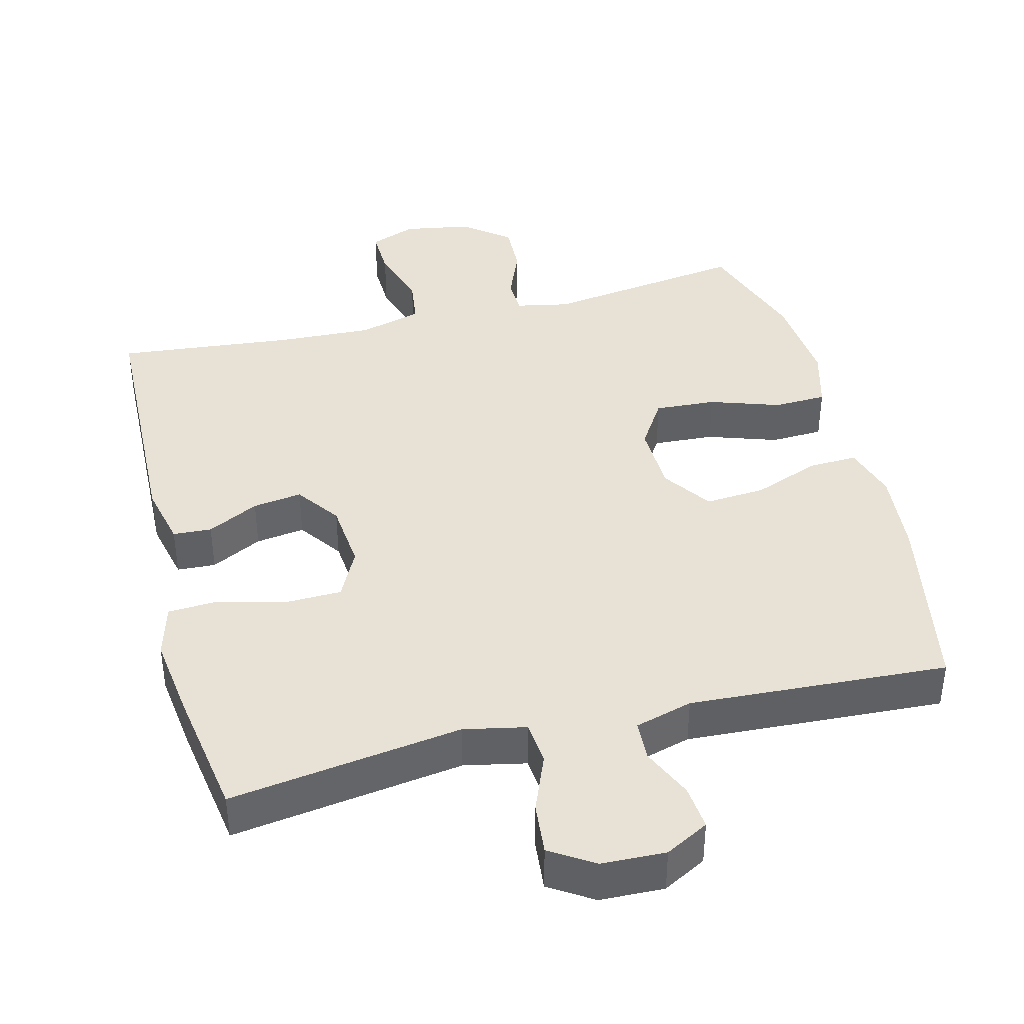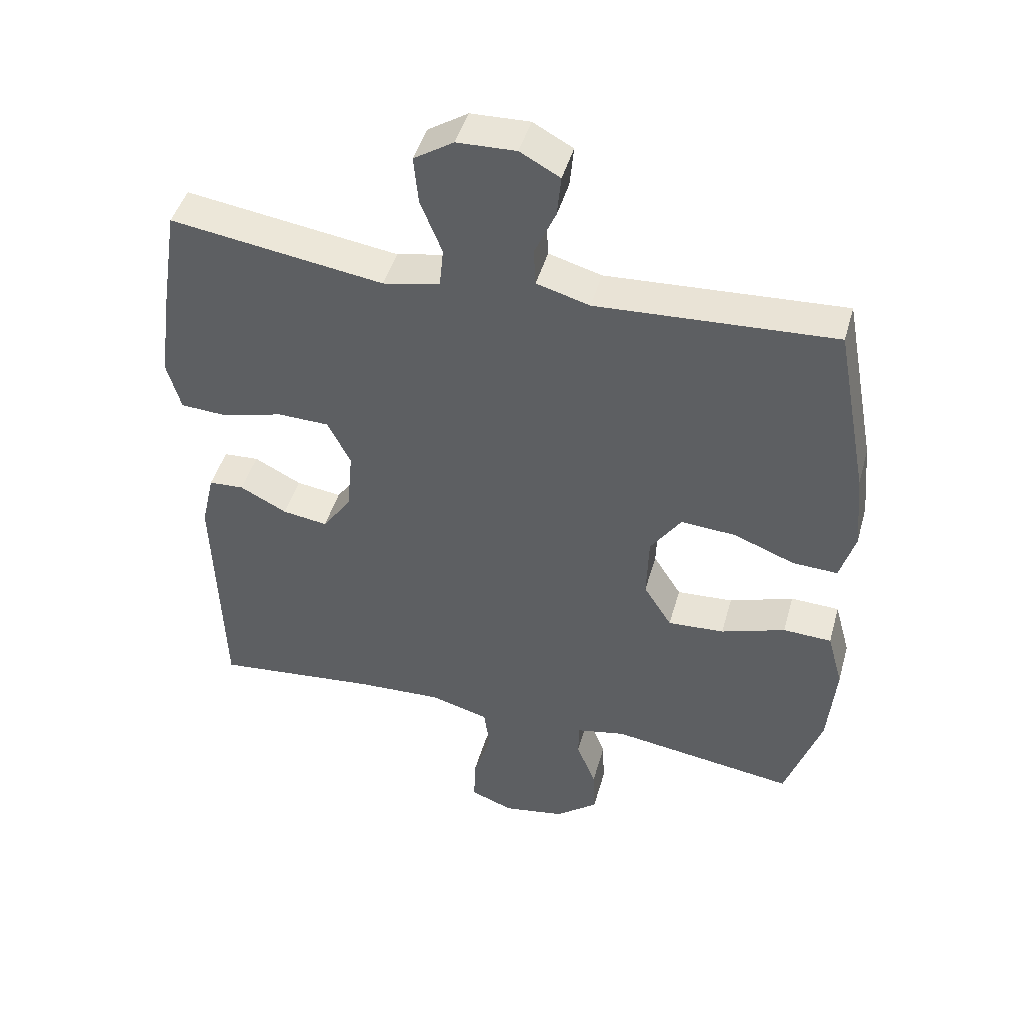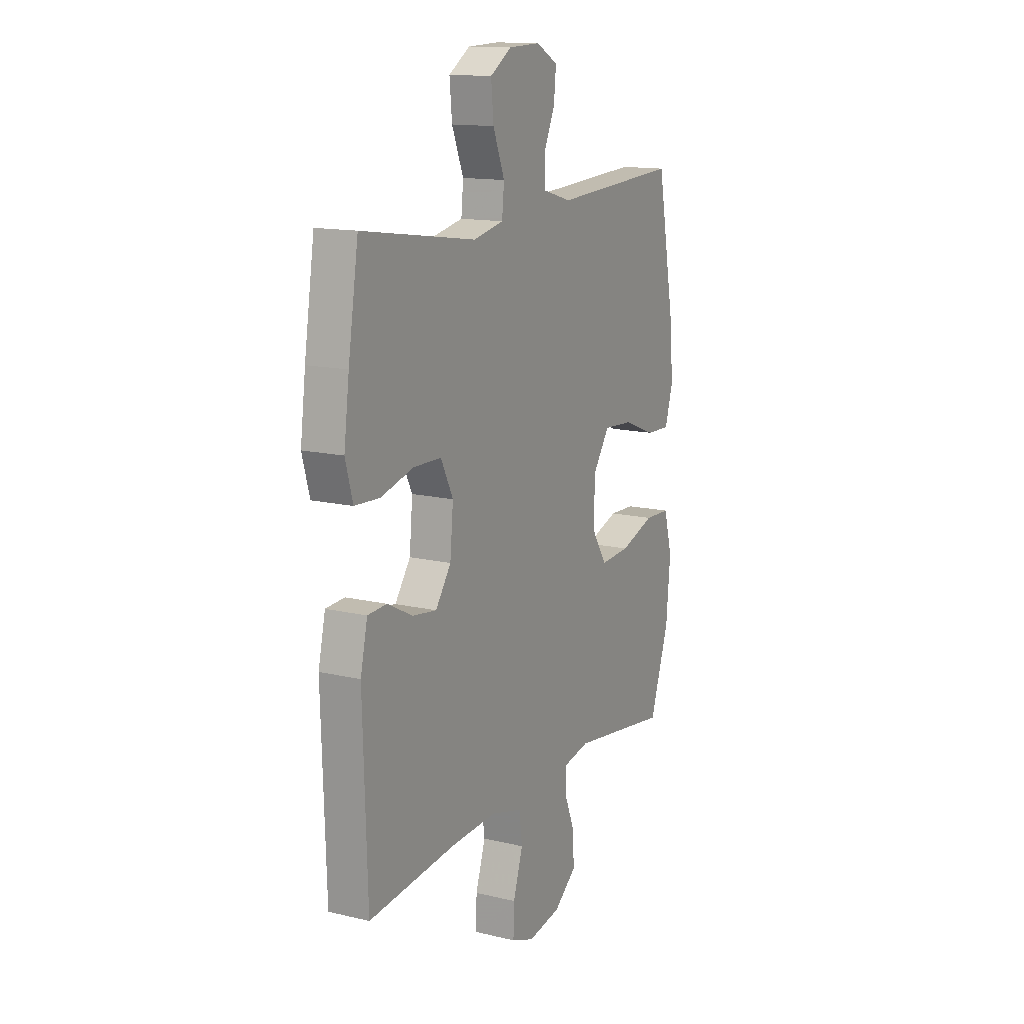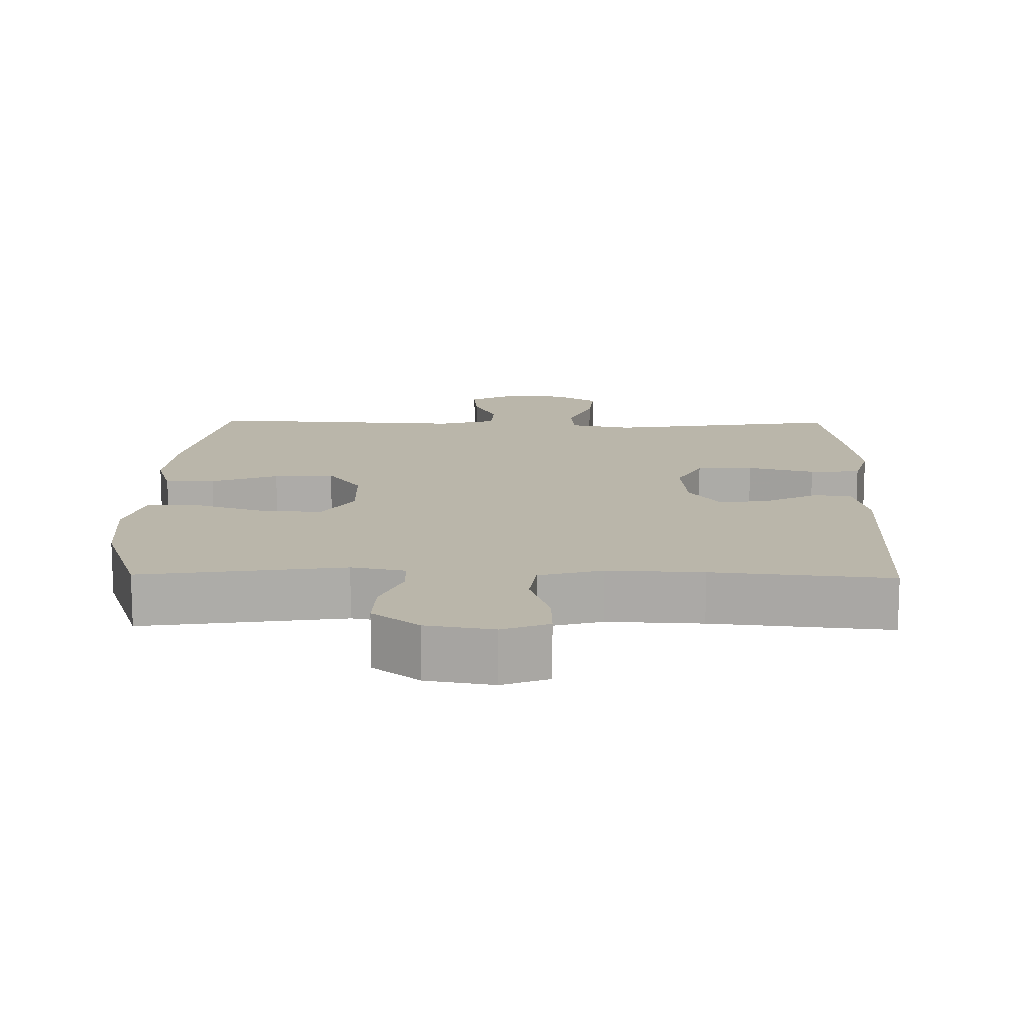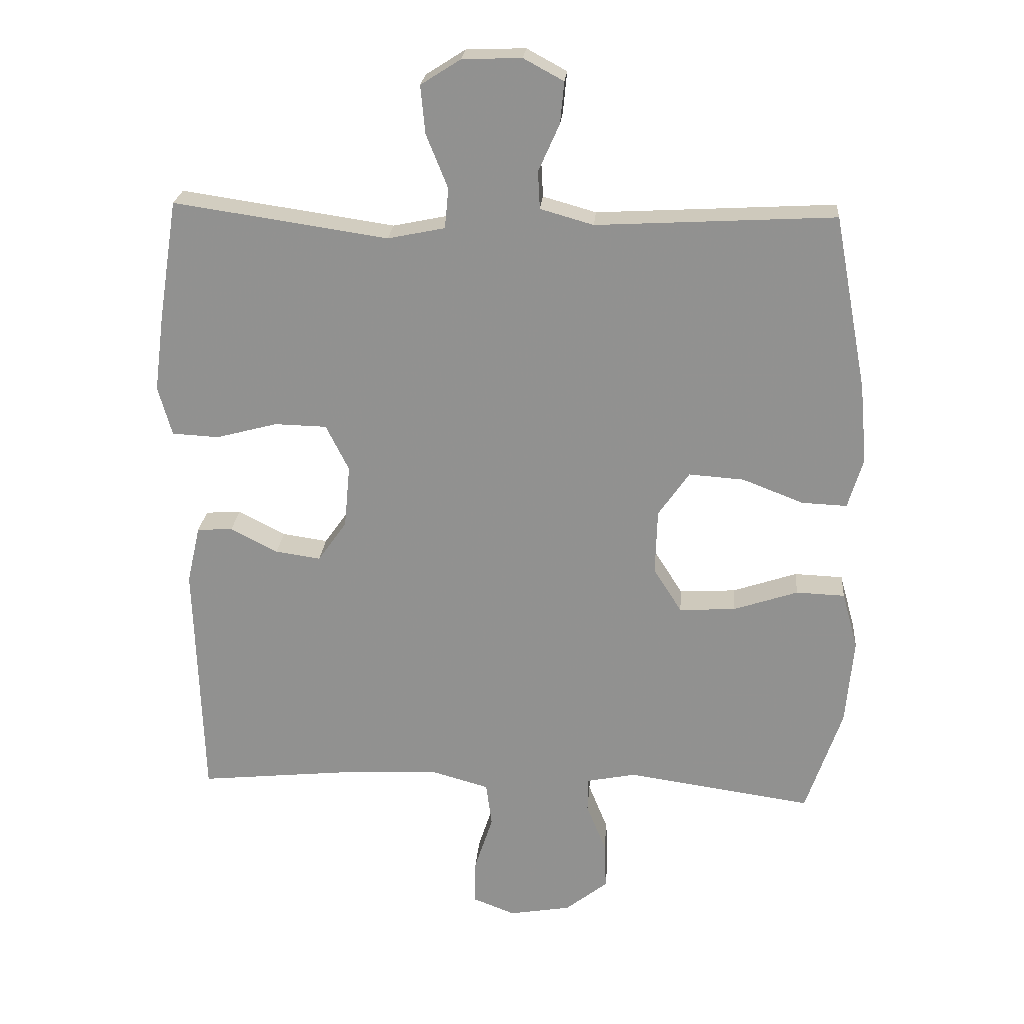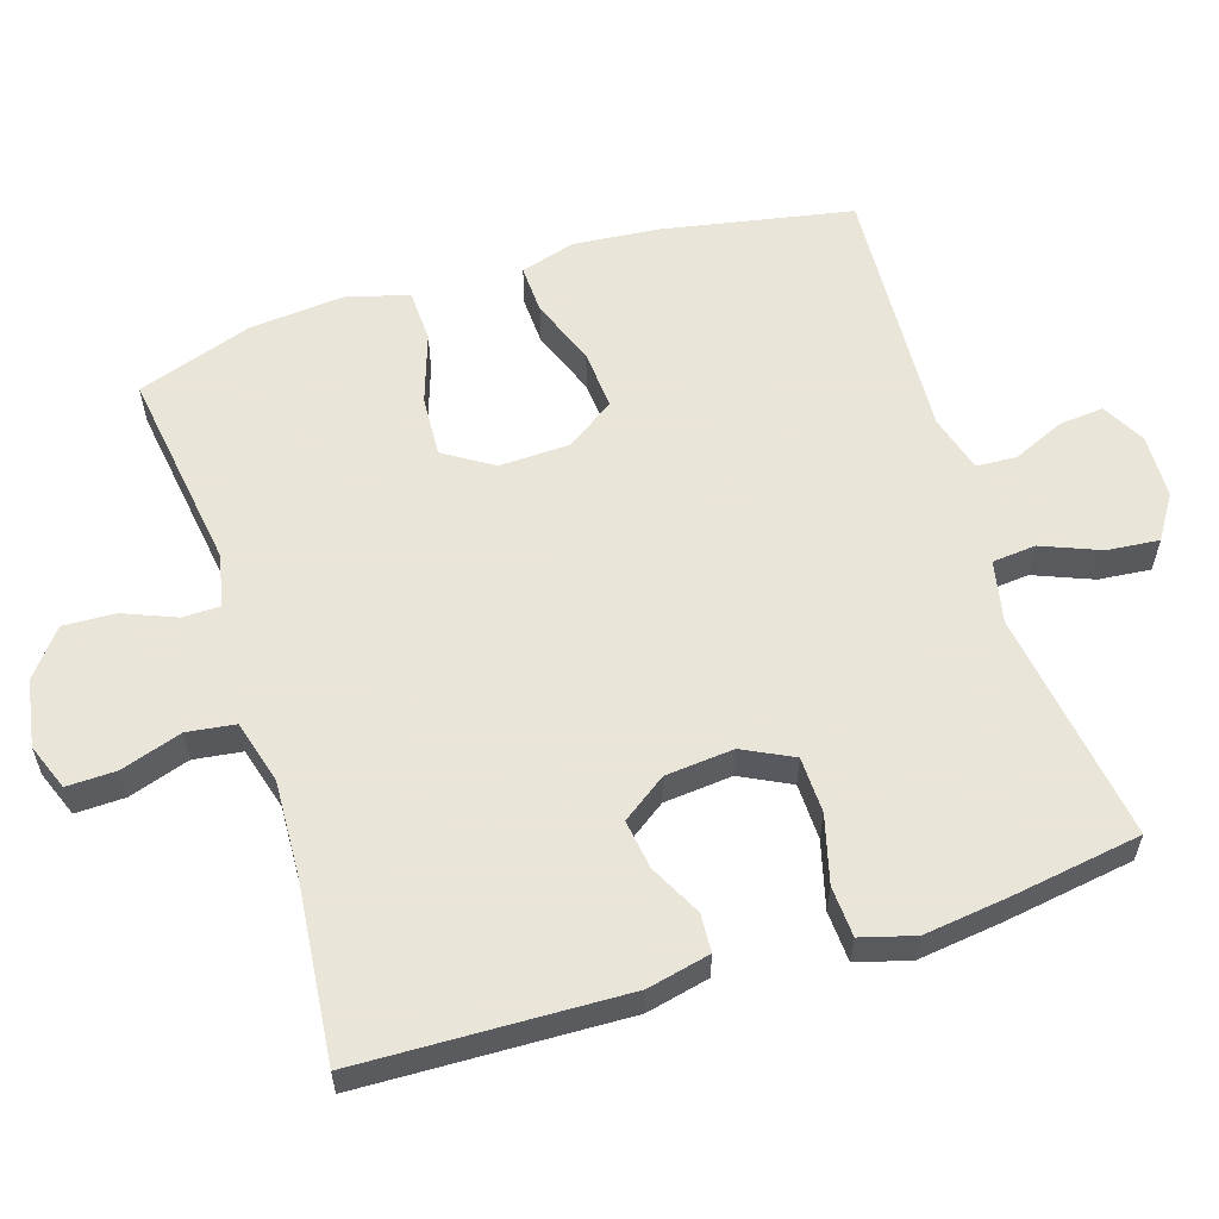
<metadata>
{"format":"obj","ext":"obj","renderer":"f3d","projection":"perspective","resolution":1024,"background":"white","views":[{"elev":40.4,"azim":-14.2,"up":"+Y"},{"elev":45.4,"azim":15.5,"up":"+Z"},{"elev":14.1,"azim":-62.3,"up":"+Z"},{"elev":13.8,"azim":-179.0,"up":"+Y"},{"elev":23.3,"azim":4.6,"up":"+Z"},{"elev":58.6,"azim":-107.5,"up":"+Y"}]}
</metadata>
<code>
v -0.5 0.07 0.5
v -0.174 0.07 0.452
v -0.087 0.07 0.47
v -0.081 0.07 0.531
v -0.114 0.07 0.613
v -0.121 0.07 0.686
v -0.06 0.07 0.725
v 0.03 0.07 0.728
v 0.091 0.07 0.695
v 0.085 0.07 0.632
v 0.053 0.07 0.56
v 0.056 0.07 0.503
v 0.137 0.07 0.48
v 0.5 0.07 0.5
v 0.55 0.07 0.235
v 0.561 0.07 0.114
v 0.538 0.07 0.037
v 0.469 0.07 0.04
v 0.376 0.07 0.076
v 0.292 0.07 0.082
v 0.245 0.07 0.014
v 0.242 0.07 -0.085
v 0.285 0.07 -0.153
v 0.371 0.07 -0.148
v 0.469 0.07 -0.115
v 0.543 0.07 -0.118
v 0.567 0.07 -0.205
v 0.555 0.07 -0.338
v 0.5 0.07 -0.5
v 0.217 0.07 -0.459
v 0.142 0.07 -0.474
v 0.141 0.07 -0.527
v 0.171 0.07 -0.601
v 0.174 0.07 -0.674
v 0.109 0.07 -0.725
v 0.015 0.07 -0.741
v -0.05 0.07 -0.716
v -0.048 0.07 -0.647
v -0.02 0.07 -0.561
v -0.029 0.07 -0.494
v -0.118 0.07 -0.469
v -0.251 0.07 -0.475
v -0.5 0.07 -0.5
v -0.512 0.07 -0.128
v -0.492 0.07 -0.04
v -0.438 0.07 -0.037
v -0.366 0.07 -0.074
v -0.297 0.07 -0.084
v -0.253 0.07 -0.022
v -0.244 0.07 0.074
v -0.279 0.07 0.144
v -0.358 0.07 0.146
v -0.452 0.07 0.121
v -0.523 0.07 0.125
v -0.544 0.07 0.2
v -0.529 0.07 0.316
v -0.5 0 0.5
v -0.174 0 0.452
v -0.087 0 0.47
v -0.081 0 0.531
v -0.114 0 0.613
v -0.121 0 0.686
v -0.06 0 0.725
v 0.03 0 0.728
v 0.091 0 0.695
v 0.085 0 0.632
v 0.053 0 0.56
v 0.056 0 0.503
v 0.137 0 0.48
v 0.5 0 0.5
v 0.55 0 0.235
v 0.561 0 0.114
v 0.538 0 0.037
v 0.469 0 0.04
v 0.376 0 0.076
v 0.292 0 0.082
v 0.245 0 0.014
v 0.242 0 -0.085
v 0.285 0 -0.153
v 0.371 0 -0.148
v 0.469 0 -0.115
v 0.543 0 -0.118
v 0.567 0 -0.205
v 0.555 0 -0.338
v 0.5 0 -0.5
v 0.217 0 -0.459
v 0.142 0 -0.474
v 0.141 0 -0.527
v 0.171 0 -0.601
v 0.174 0 -0.674
v 0.109 0 -0.725
v 0.015 0 -0.741
v -0.05 0 -0.716
v -0.048 0 -0.647
v -0.02 0 -0.561
v -0.029 0 -0.494
v -0.118 0 -0.469
v -0.251 0 -0.475
v -0.5 0 -0.5
v -0.512 0 -0.128
v -0.492 0 -0.04
v -0.438 0 -0.037
v -0.366 0 -0.074
v -0.297 0 -0.084
v -0.253 0 -0.022
v -0.244 0 0.074
v -0.279 0 0.144
v -0.358 0 0.146
v -0.452 0 0.121
v -0.523 0 0.125
v -0.544 0 0.2
v -0.529 0 0.316
f 56 1 2
f 55 56 2
f 54 55 2
f 53 54 2
f 52 53 2
f 51 52 2 3
f 50 51 3
f 49 50 3
f 45 46 47
f 44 45 47
f 43 44 47
f 42 43 47
f 41 42 47 48
f 40 41 48 49
f 37 38 39
f 36 37 39
f 35 36 39
f 34 35 39
f 33 34 39
f 32 33 39
f 31 32 39 40
f 40 49 3
f 31 40 3
f 30 31 3
f 28 29 30
f 27 28 30
f 26 27 30
f 25 26 30
f 24 25 30
f 17 18 19
f 16 17 19
f 15 16 19
f 14 15 19
f 13 14 19
f 12 13 19 20
f 9 10 11
f 8 9 11
f 7 8 11
f 6 7 11
f 5 6 11
f 4 5 11
f 4 11 12
f 12 20 21
f 4 12 21
f 3 4 21
f 23 24 30
f 22 23 30
f 3 21 22 30
f 58 57 112
f 58 112 111
f 58 111 110
f 58 110 109
f 58 109 108
f 59 58 108 107
f 59 107 106
f 59 106 105
f 103 102 101
f 103 101 100
f 103 100 99
f 103 99 98
f 104 103 98 97
f 105 104 97 96
f 95 94 93
f 95 93 92
f 95 92 91
f 95 91 90
f 95 90 89
f 95 89 88
f 96 95 88 87
f 59 105 96
f 59 96 87
f 59 87 86
f 86 85 84
f 86 84 83
f 86 83 82
f 86 82 81
f 86 81 80
f 75 74 73
f 75 73 72
f 75 72 71
f 75 71 70
f 75 70 69
f 76 75 69 68
f 67 66 65
f 67 65 64
f 67 64 63
f 67 63 62
f 67 62 61
f 67 61 60
f 68 67 60
f 77 76 68
f 77 68 60
f 77 60 59
f 86 80 79
f 86 79 78
f 86 78 77 59
f 1 57 58 2
f 2 58 59 3
f 3 59 60 4
f 4 60 61 5
f 5 61 62 6
f 6 62 63 7
f 7 63 64 8
f 8 64 65 9
f 9 65 66 10
f 10 66 67 11
f 11 67 68 12
f 12 68 69 13
f 13 69 70 14
f 14 70 71 15
f 15 71 72 16
f 16 72 73 17
f 17 73 74 18
f 18 74 75 19
f 19 75 76 20
f 20 76 77 21
f 21 77 78 22
f 22 78 79 23
f 23 79 80 24
f 24 80 81 25
f 25 81 82 26
f 26 82 83 27
f 27 83 84 28
f 28 84 85 29
f 29 85 86 30
f 30 86 87 31
f 31 87 88 32
f 32 88 89 33
f 33 89 90 34
f 34 90 91 35
f 35 91 92 36
f 36 92 93 37
f 37 93 94 38
f 38 94 95 39
f 39 95 96 40
f 40 96 97 41
f 41 97 98 42
f 42 98 99 43
f 43 99 100 44
f 44 100 101 45
f 45 101 102 46
f 46 102 103 47
f 47 103 104 48
f 48 104 105 49
f 49 105 106 50
f 50 106 107 51
f 51 107 108 52
f 52 108 109 53
f 53 109 110 54
f 54 110 111 55
f 55 111 112 56
f 56 112 57 1

</code>
